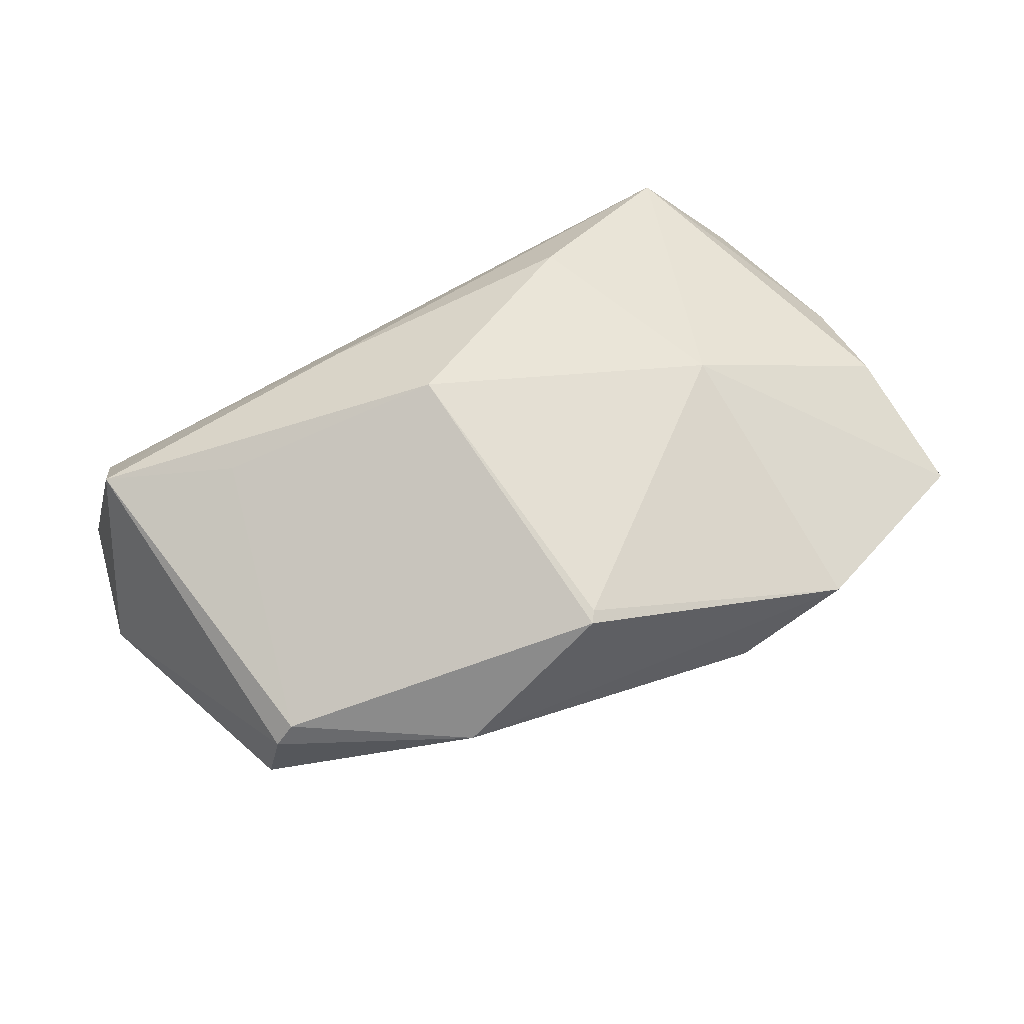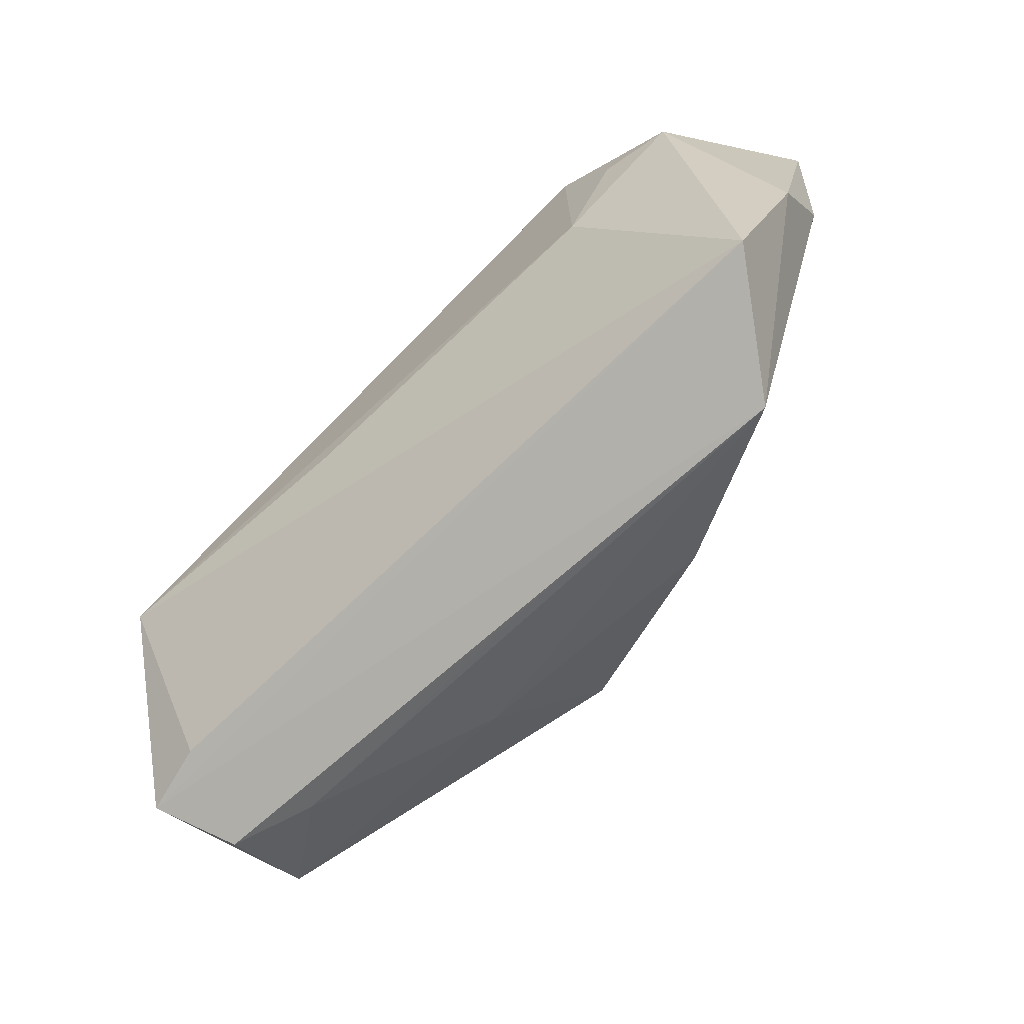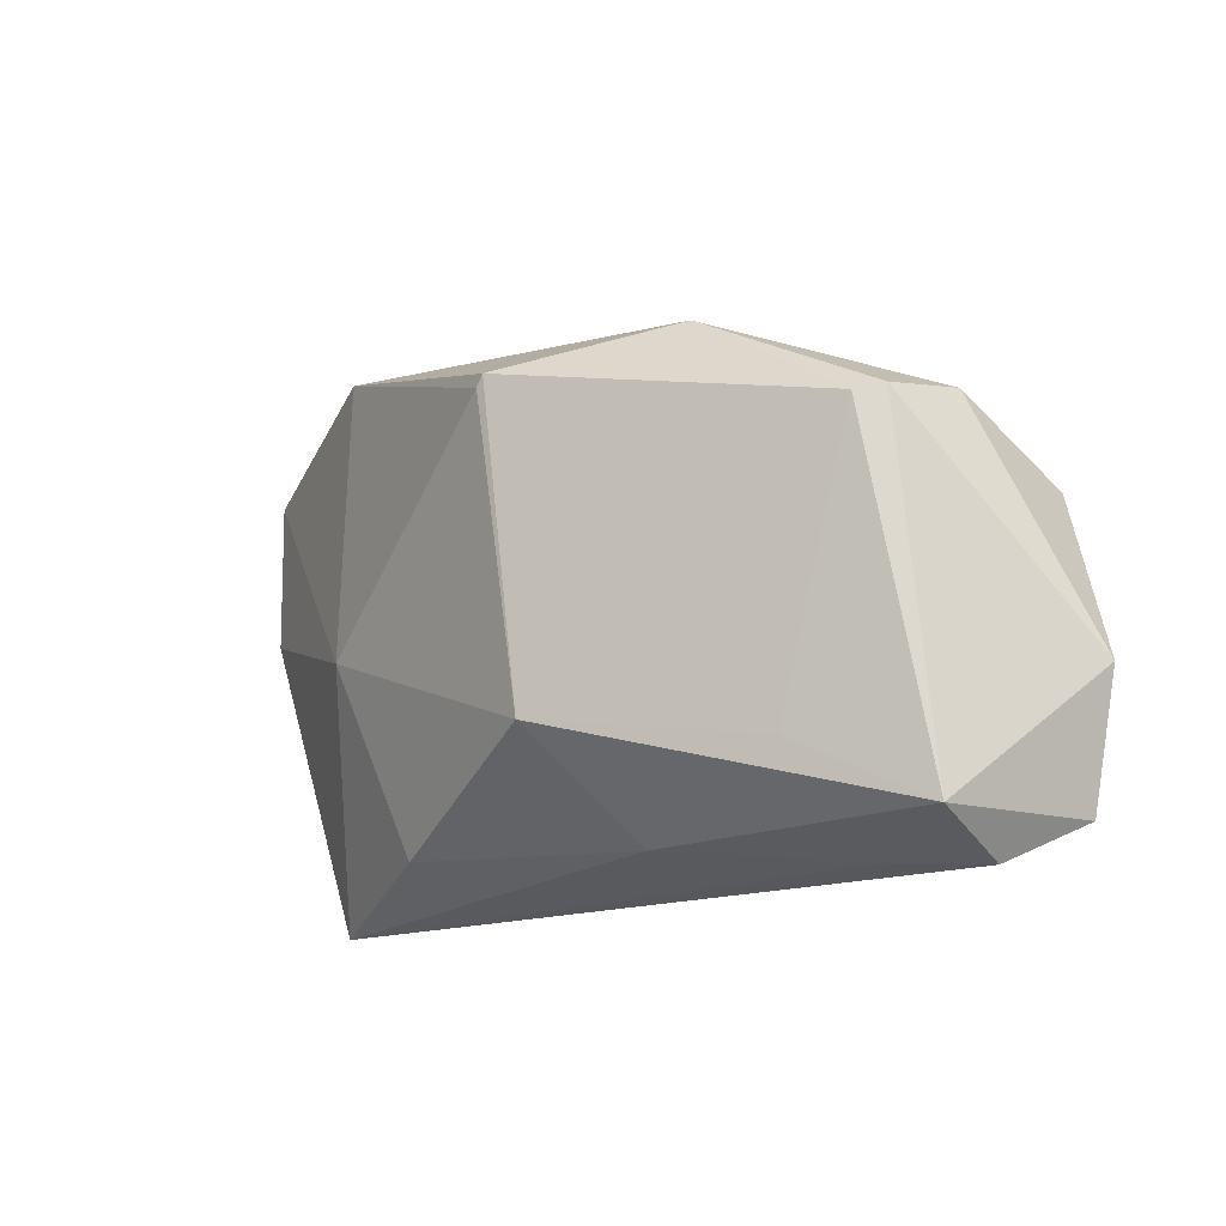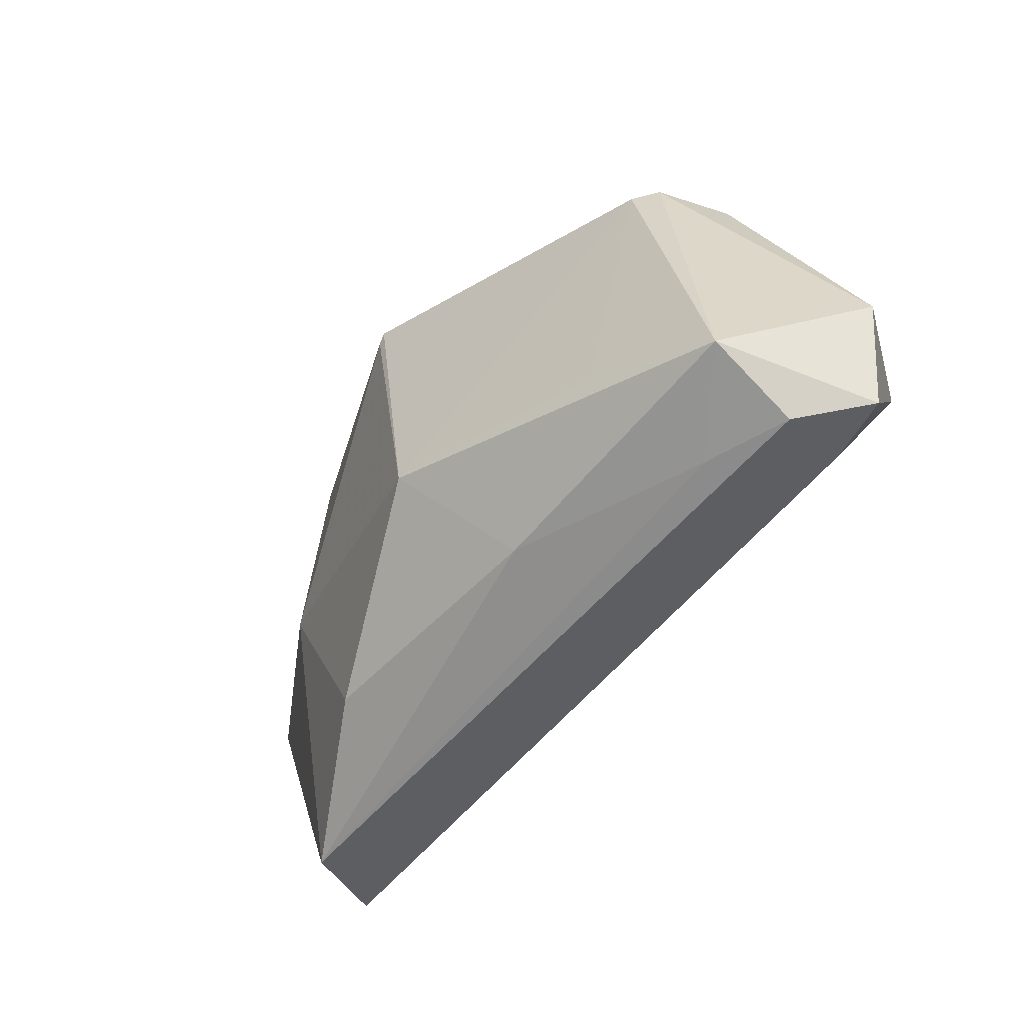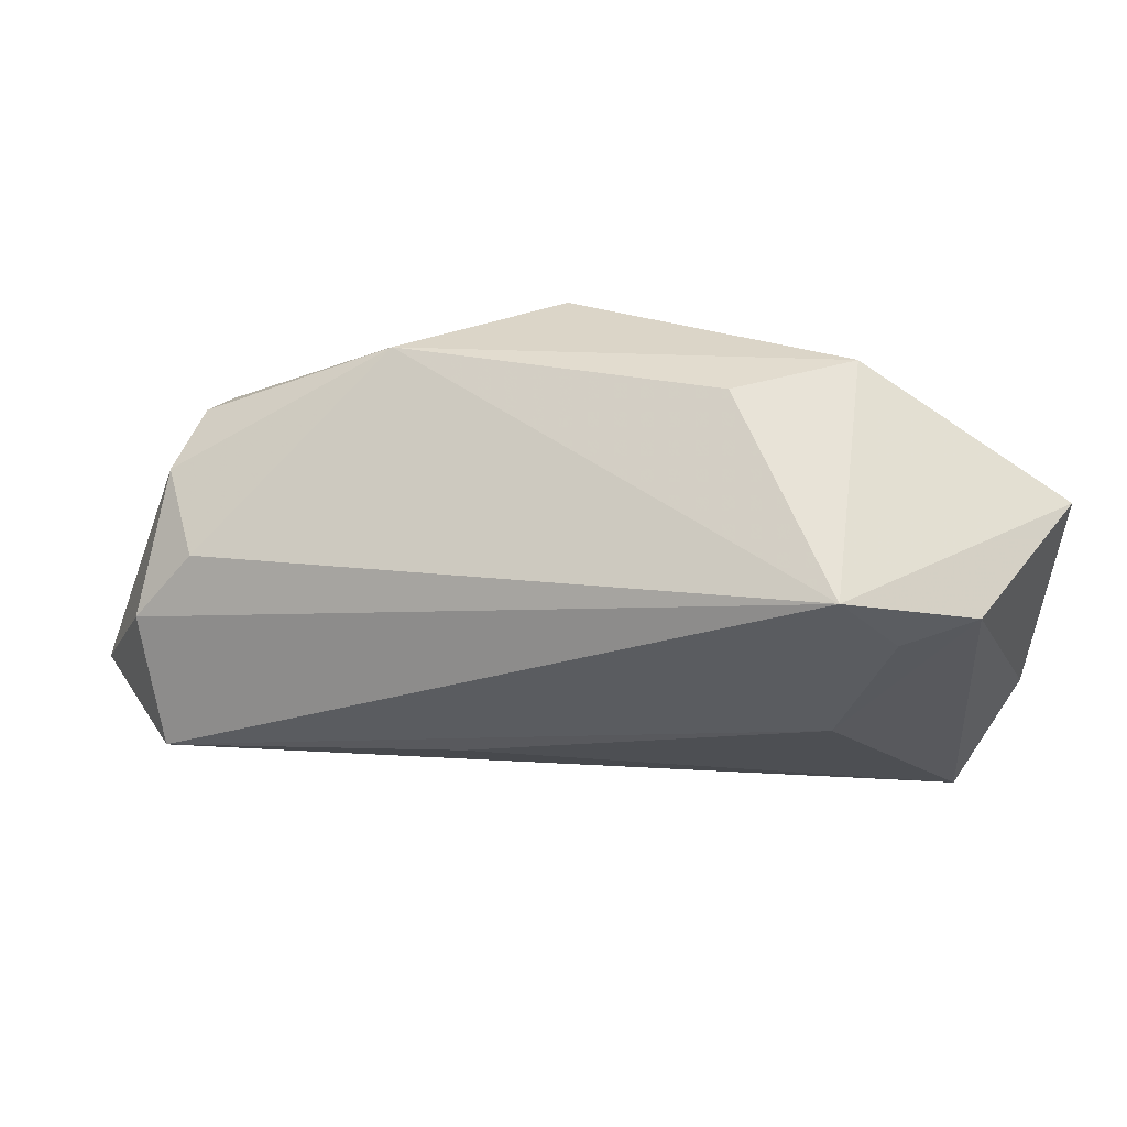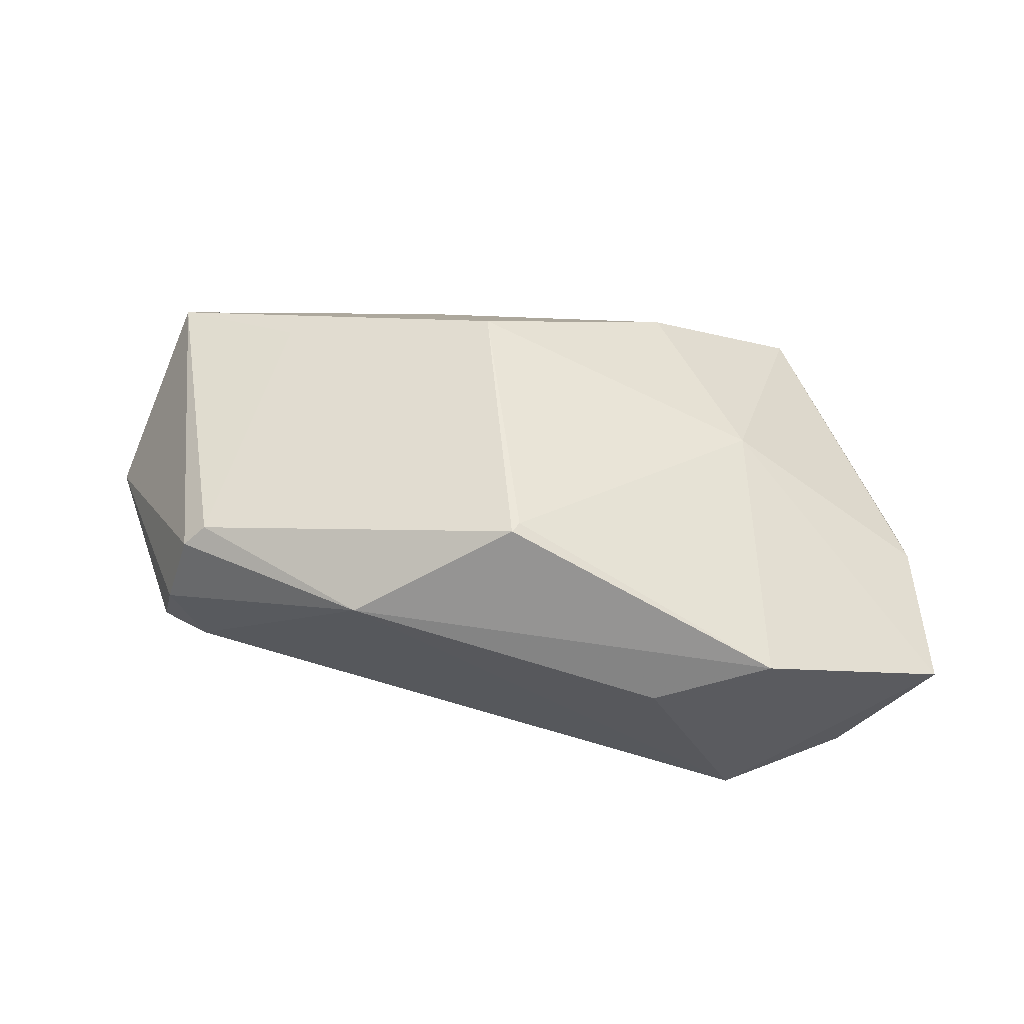
<metadata>
{"format":"obj","ext":"obj","renderer":"f3d","projection":"perspective","resolution":1024,"background":"white","views":[{"elev":79.4,"azim":151.1,"up":"+Z"},{"elev":-64.2,"azim":-138.0,"up":"+Y"},{"elev":-15.6,"azim":36.6,"up":"+Y"},{"elev":-55.9,"azim":49.3,"up":"+Y"},{"elev":60.1,"azim":-178.4,"up":"+Y"},{"elev":52.2,"azim":179.7,"up":"+Z"}]}
</metadata>
<code>
v 0.04818 -0.02836 0.01336
v -0.03696 0.02285 -0.01953
v -0.05564 0.006221 -0.000997
v 0.04139 0.01435 0.01708
v -0.00023 0.0211 0.02647
v 0.05437 -0.02786 -0.006812
v 0.04562 -0.0263 -0.009394
v 0.04792 -0.003632 -0.02131
v -0.04089 -0.03283 0.0001414
v -0.02946 0.032 -0.01943
v -0.0325 0.0333 0.01148
v 0.0007459 0.0225 0.02662
v 0.003933 -0.01609 0.02418
v -0.03146 0.00479 -0.02131
v -0.005672 -0.03275 0.001142
v -0.05602 -0.004724 -0.009102
v 0.04424 0.01528 0.01464
v 0.05826 -0.01207 -0.005109
v 0.04792 -0.03283 0.001976
v 0.02108 0.02718 0.01614
v -0.04568 0.02617 -0.01763
v -0.05701 0.02554 -0.002098
v 0.01209 -0.003187 -0.02131
v 0.04406 0.01546 -0.005887
v -0.03141 -0.002644 0.01421
v 0.04736 0.0168 0.005097
v -0.02096 -0.02704 0.01222
v -0.0177 0.03448 0.00631
v 0.03703 -0.03191 0.004818
v -0.0505 -0.02415 -0.01434
v 0.03215 -0.02027 0.01754
v 0.01193 -0.02909 0.01199
v 0.05087 0.008757 -0.01059
f 9 30 6
f 19 9 6
f 6 1 19
f 13 1 31
f 6 30 7
f 14 23 30
f 21 14 30
f 2 14 21
f 30 9 16
f 9 3 16
f 16 3 22
f 22 21 16
f 16 21 30
f 11 12 20
f 20 28 11
f 18 1 6
f 23 14 8
f 8 18 6
f 6 7 8
f 30 23 8
f 8 7 30
f 29 19 1
f 32 27 9
f 9 29 32
f 32 29 1
f 32 1 13
f 13 27 32
f 25 27 13
f 25 3 9
f 9 27 25
f 22 3 25
f 25 11 22
f 4 31 1
f 20 12 4
f 4 12 13
f 13 31 4
f 10 14 2
f 10 8 14
f 2 21 10
f 10 28 20
f 10 11 28
f 10 21 22
f 22 11 10
f 9 19 15
f 15 29 9
f 19 29 15
f 12 11 5
f 11 25 5
f 13 12 5
f 5 25 13
f 1 18 17
f 17 4 1
f 17 18 26
f 17 26 20
f 20 4 17
f 20 26 24
f 24 10 20
f 8 10 33
f 10 24 33
f 18 8 33
f 26 18 33
f 33 24 26

</code>
